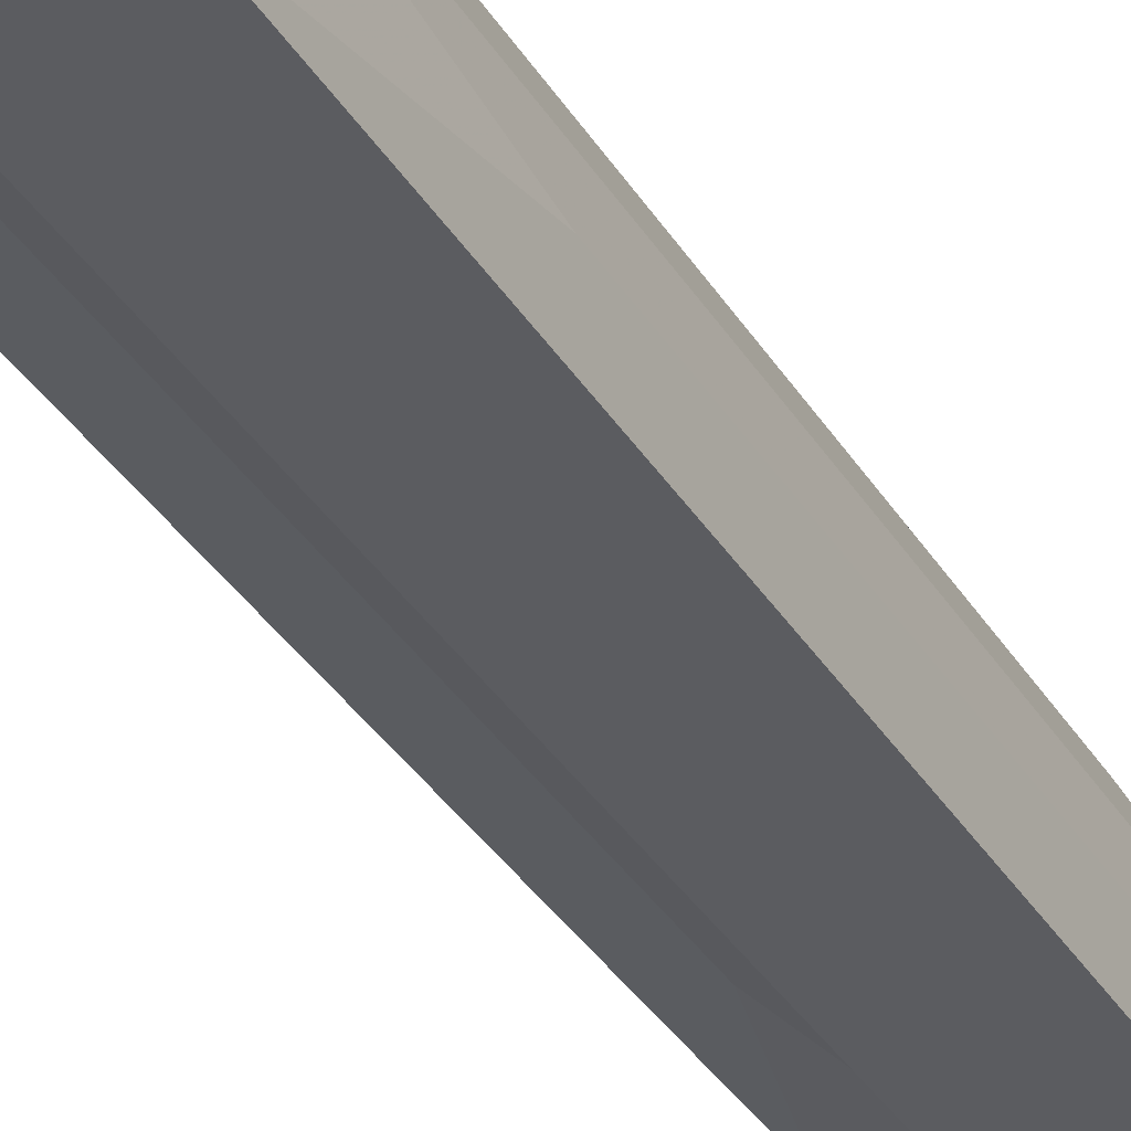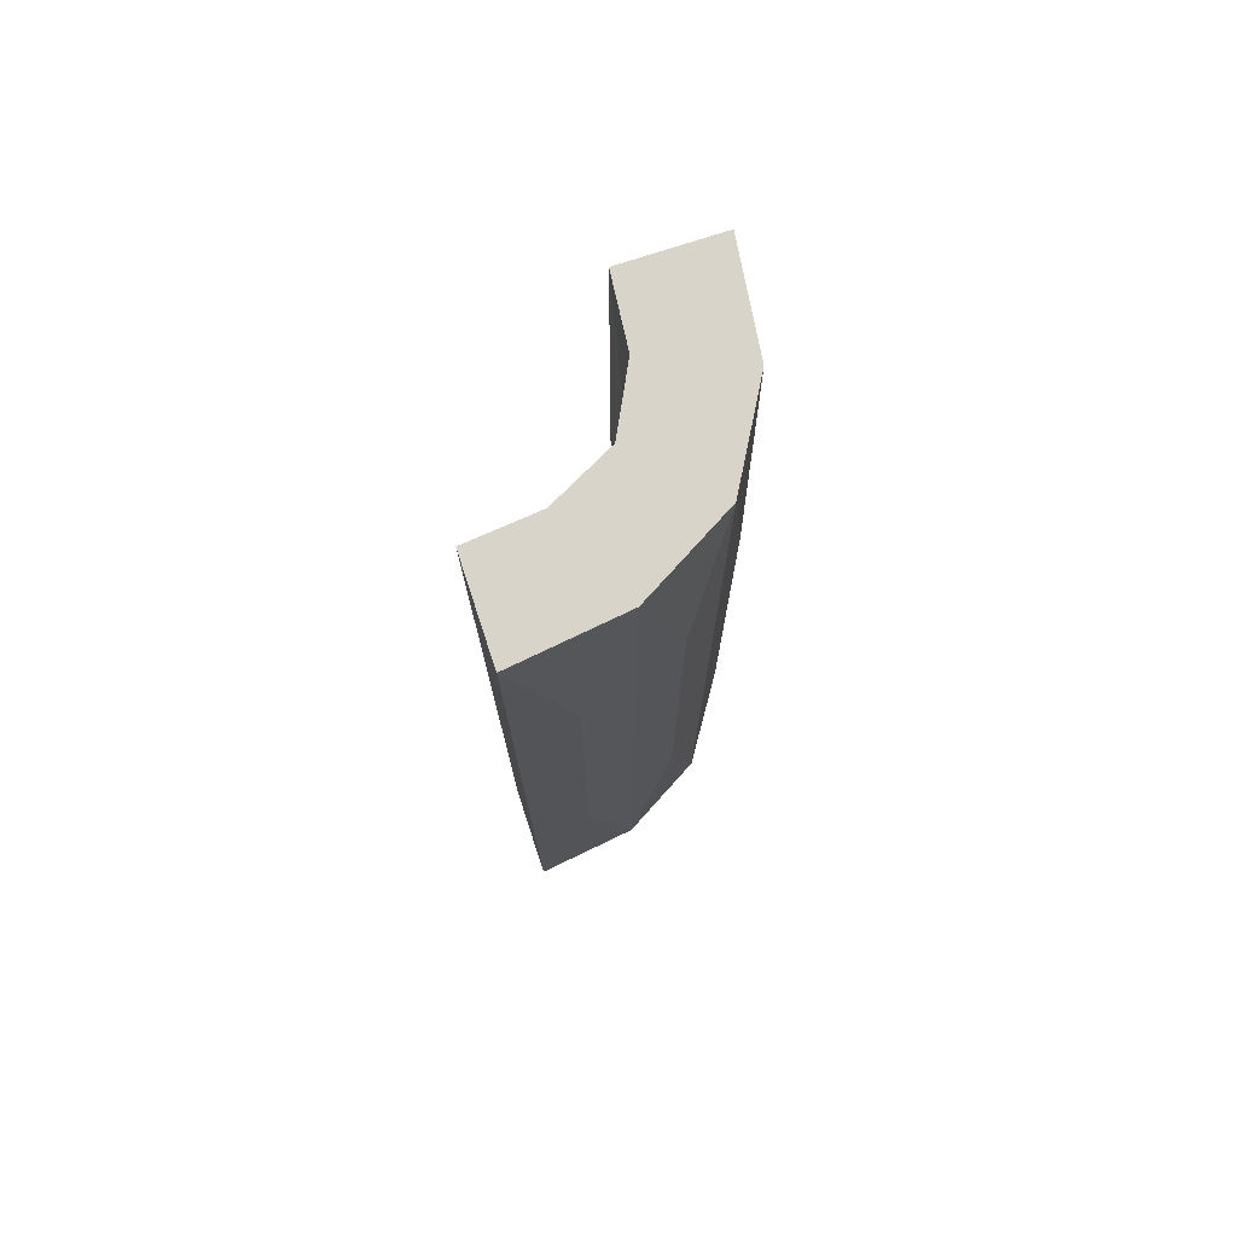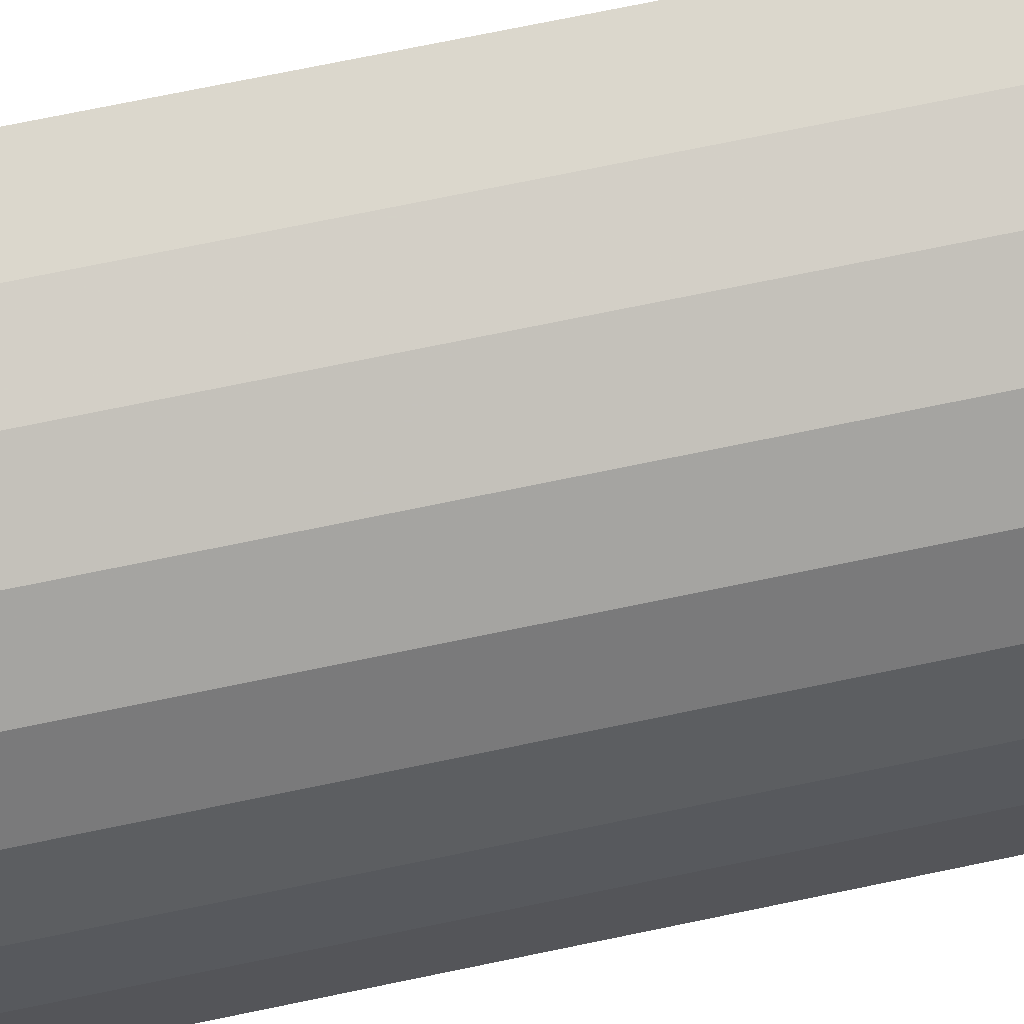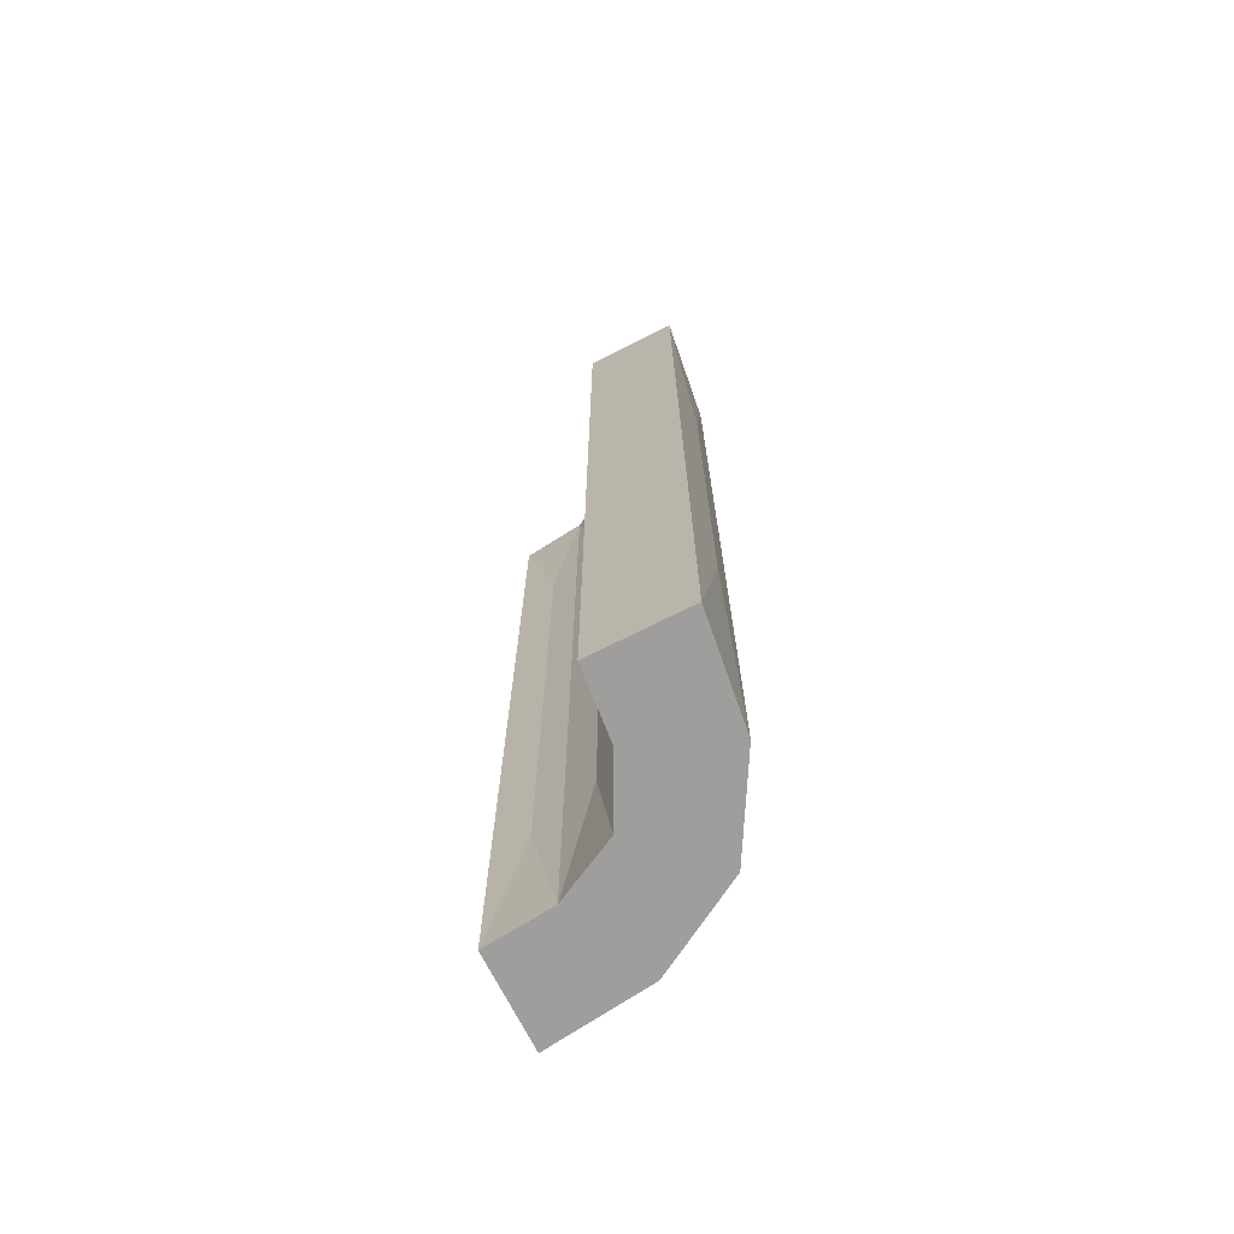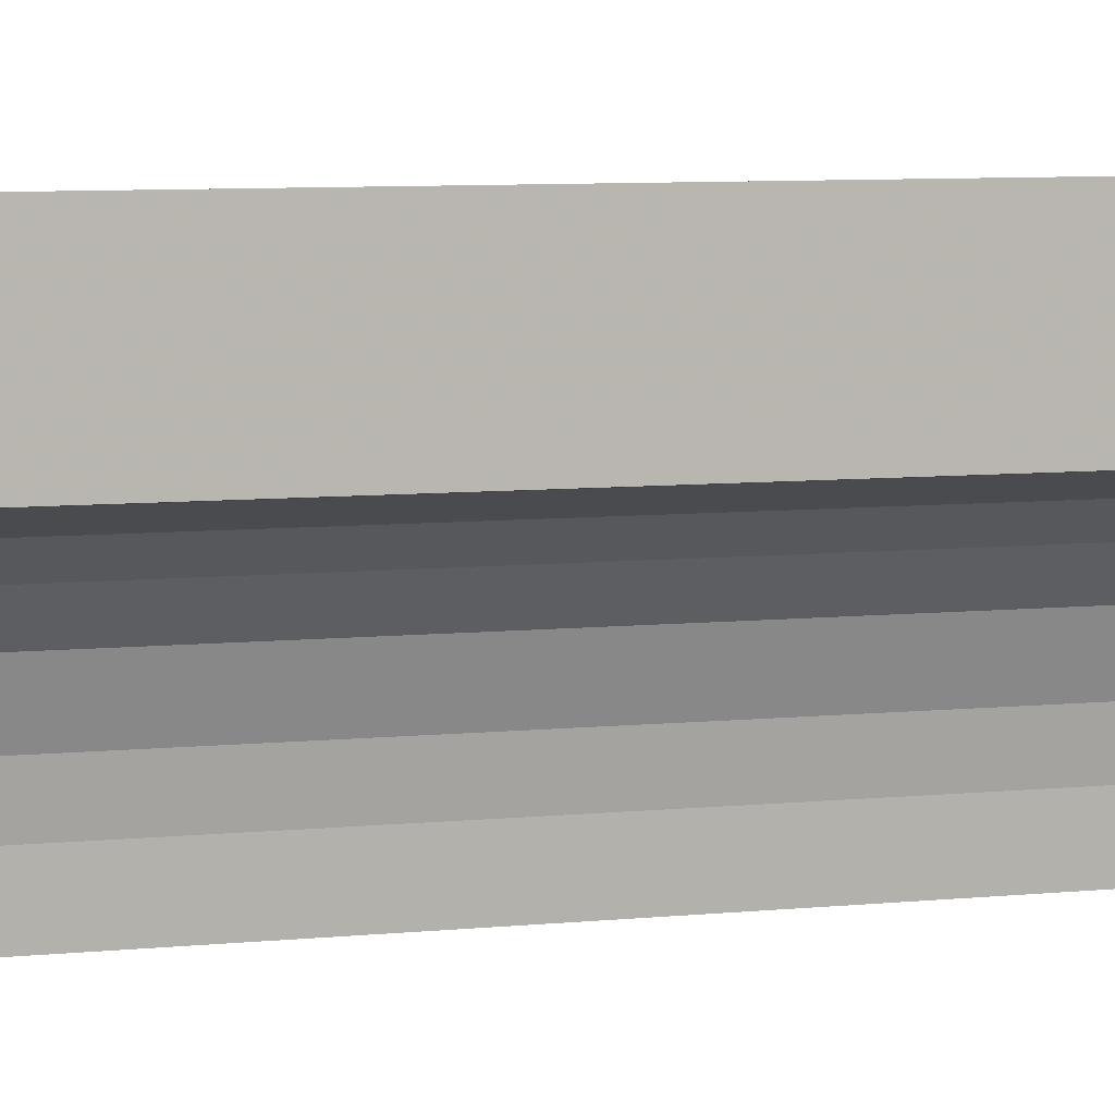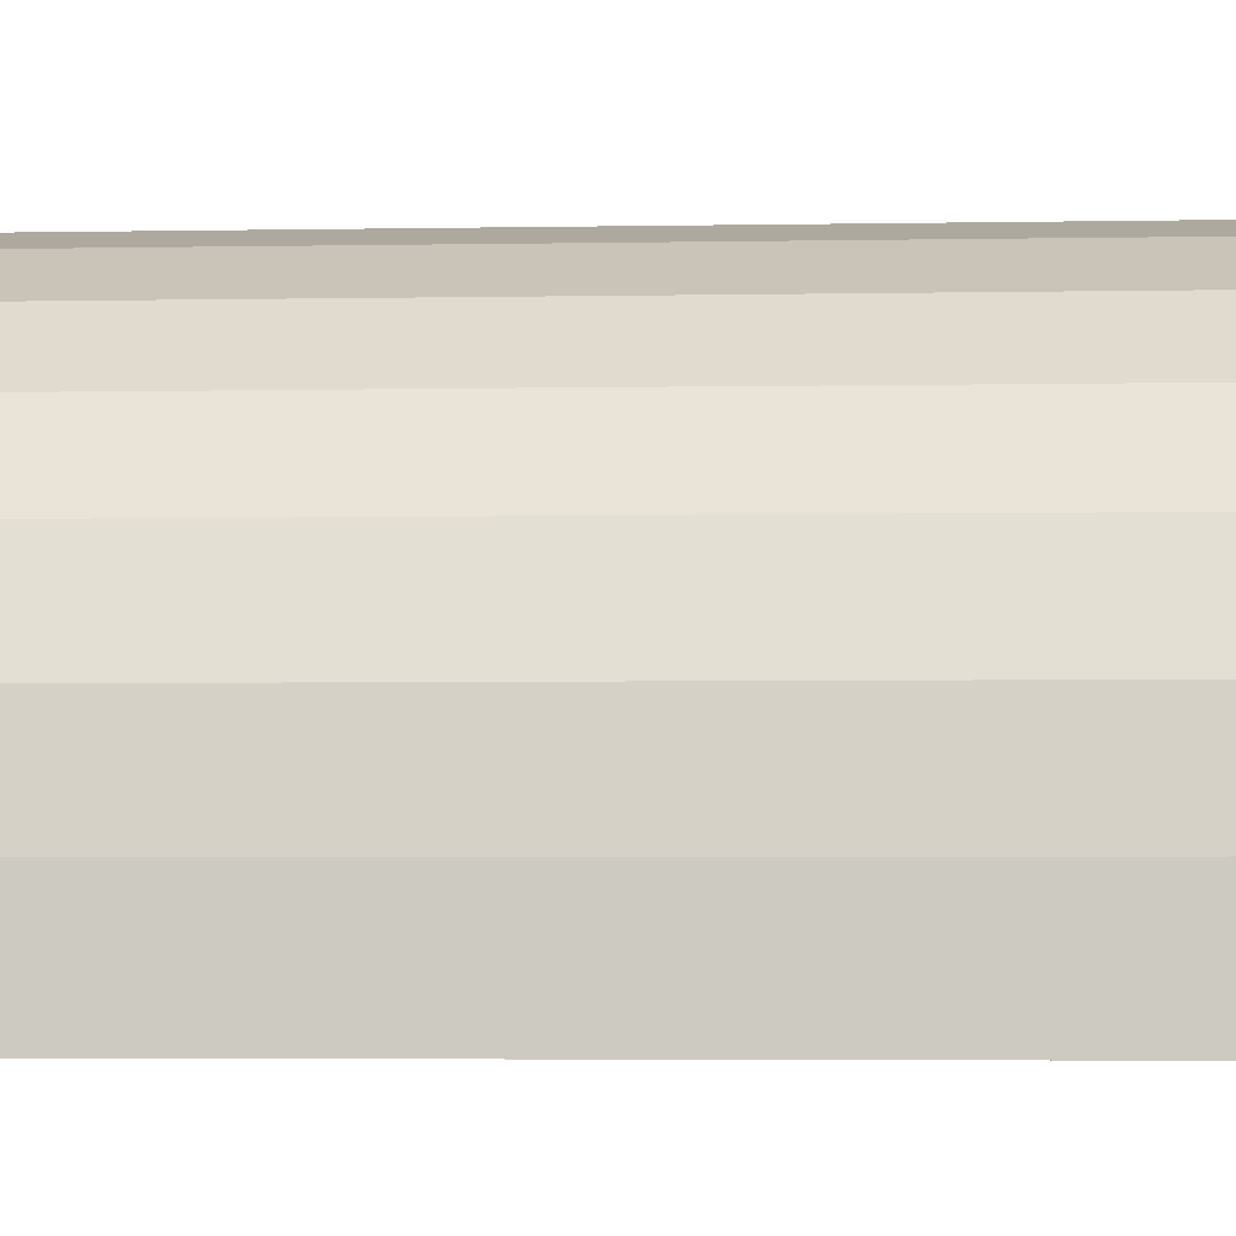
<metadata>
{"format":"obj","ext":"obj","renderer":"f3d","projection":"perspective","resolution":1024,"background":"white","views":[{"elev":-35.2,"azim":27.5,"up":"+Y"},{"elev":75.1,"azim":71.8,"up":"+Z"},{"elev":70.1,"azim":78.1,"up":"+Y"},{"elev":-70.9,"azim":26.8,"up":"+Z"},{"elev":5.8,"azim":-110.6,"up":"+Y"},{"elev":-2.6,"azim":95.6,"up":"+Y"}]}
</metadata>
<code>
v -0.2287 -0.4399 -0.75
v -0.2287 -0.4399 -0.5
v -0.2287 -0.4399 -0.25
v -0.3321 -0.4278 0
v -0.3321 -0.4278 -1
v -0.3321 -0.4278 -0.8333
v -0.3321 -0.4278 -0.6667
v -0.3321 -0.4278 -0.3333
v -0.3321 -0.4278 -0.1667
v -0.2617 -0.3359 -0.75
v -0.2617 -0.3359 -0.5
v -0.2617 -0.3359 -0.25
v -0.4403 -0.2286 -0.75
v -0.4403 -0.2286 -0.5
v -0.4403 -0.2286 -0.25
v -0.3269 -0.4602 -0.8333
v -0.3269 -0.4602 -0.6667
v -0.3269 -0.4602 -0.3333
v -0.3269 -0.4602 -0.1667
v -0.2398 -0.3871 0
v -0.2398 -0.3871 -1
v -0.2398 -0.3871 -0.75
v -0.2398 -0.3871 -0.5
v -0.2398 -0.3871 -0.25
v -0.225 -0.5 0
v -0.225 -0.5 -1
v -0.225 -0.5 -0.5
v -0.3458 -0.3899 -0.8333
v -0.3458 -0.3899 -0.6667
v -0.3458 -0.3899 -0.3333
v -0.3458 -0.3899 -0.1667
v -0.4603 -0.3269 -0.8333
v -0.4603 -0.3269 -0.6667
v -0.4603 -0.3269 -0.3333
v -0.4603 -0.3269 -0.1667
v -0.5 -0.225 0
v -0.5 -0.225 -1
v -0.5 -0.225 -0.5
v -0.5 -0.325 0
v -0.5 -0.325 -1
v -0.5 -0.325 -0.6667
v -0.5 -0.325 -0.3333
v -0.388 -0.2396 0
v -0.388 -0.2396 -1
v -0.388 -0.2396 -0.75
v -0.388 -0.2396 -0.5
v -0.388 -0.2396 -0.25
v -0.3645 -0.3645 0
v -0.3645 -0.3645 -1
v -0.3645 -0.3645 -0.75
v -0.3645 -0.3645 -0.5
v -0.3645 -0.3645 -0.25
v -0.2932 -0.2943 0
v -0.2932 -0.2943 -1
v -0.2932 -0.2943 -0.75
v -0.2932 -0.2943 -0.5
v -0.2932 -0.2943 -0.25
v -0.39 -0.3458 -0.8333
v -0.39 -0.3458 -0.6667
v -0.39 -0.3458 -0.3333
v -0.39 -0.3458 -0.1667
v -0.428 -0.3321 0
v -0.428 -0.3321 -1
v -0.428 -0.3321 -0.8333
v -0.428 -0.3321 -0.6667
v -0.428 -0.3321 -0.3333
v -0.428 -0.3321 -0.1667
v -0.325 -0.5 0
v -0.325 -0.5 -1
v -0.325 -0.5 -0.6667
v -0.325 -0.5 -0.3333
v -0.3355 -0.2619 -0.75
v -0.3355 -0.2619 -0.5
v -0.3355 -0.2619 -0.25
f 62 43 36
f 36 39 62
f 43 62 48
f 48 53 43
f 48 4 20
f 68 25 4
f 20 4 25
f 53 48 20
f 23 24 3
f 22 23 2
f 56 57 12
f 11 12 24
f 10 11 23
f 55 56 11
f 46 47 74
f 73 74 57
f 72 73 56
f 45 46 73
f 14 15 47
f 13 14 46
f 3 20 25
f 24 20 3
f 27 3 25
f 24 12 20
f 20 12 53
f 57 74 53
f 1 27 26
f 3 27 2
f 2 27 1
f 21 22 1
f 54 55 10
f 22 21 10
f 26 21 1
f 47 43 74
f 53 74 43
f 15 43 47
f 38 36 15
f 43 15 36
f 13 38 14
f 15 14 38
f 54 72 55
f 44 72 54
f 44 13 45
f 13 44 37
f 37 38 13
f 72 44 45
f 71 27 25
f 27 71 70
f 27 70 26
f 8 9 31
f 6 7 29
f 18 19 9
f 16 17 7
f 31 48 52
f 9 4 31
f 48 31 4
f 19 4 9
f 30 31 52
f 29 51 50
f 28 50 49
f 51 29 30
f 29 7 8
f 50 28 29
f 30 52 51
f 5 6 28
f 7 17 18
f 18 71 19
f 68 19 71
f 68 4 19
f 71 18 17
f 16 6 5
f 69 70 16
f 17 16 70
f 5 69 16
f 66 67 35
f 64 65 33
f 60 61 67
f 58 59 65
f 35 39 42
f 67 62 35
f 39 35 62
f 61 62 67
f 34 35 42
f 32 41 40
f 41 33 34
f 33 65 66
f 41 32 33
f 63 32 40
f 65 59 60
f 52 61 60
f 61 52 48
f 60 51 52
f 48 62 61
f 51 60 59
f 58 64 63
f 32 63 64
f 49 50 58
f 59 58 50
f 63 49 58
f 50 51 59
f 38 42 36
f 37 40 41
f 38 41 42
f 63 37 44
f 37 63 40
f 44 49 63
f 49 44 54
f 49 21 5
f 69 5 26
f 21 26 5
f 54 21 49
f 23 3 2
f 22 2 1
f 56 12 11
f 11 24 23
f 10 23 22
f 55 11 10
f 46 74 73
f 73 57 56
f 72 56 55
f 45 73 72
f 14 47 46
f 13 46 45
f 12 57 53
f 54 10 21
f 71 25 68
f 70 69 26
f 8 31 30
f 6 29 28
f 18 9 8
f 16 7 6
f 29 8 30
f 5 28 49
f 7 18 8
f 71 17 70
f 66 35 34
f 64 33 32
f 60 67 66
f 58 65 64
f 41 34 42
f 33 66 34
f 65 60 66
f 42 39 36
f 37 41 38

</code>
